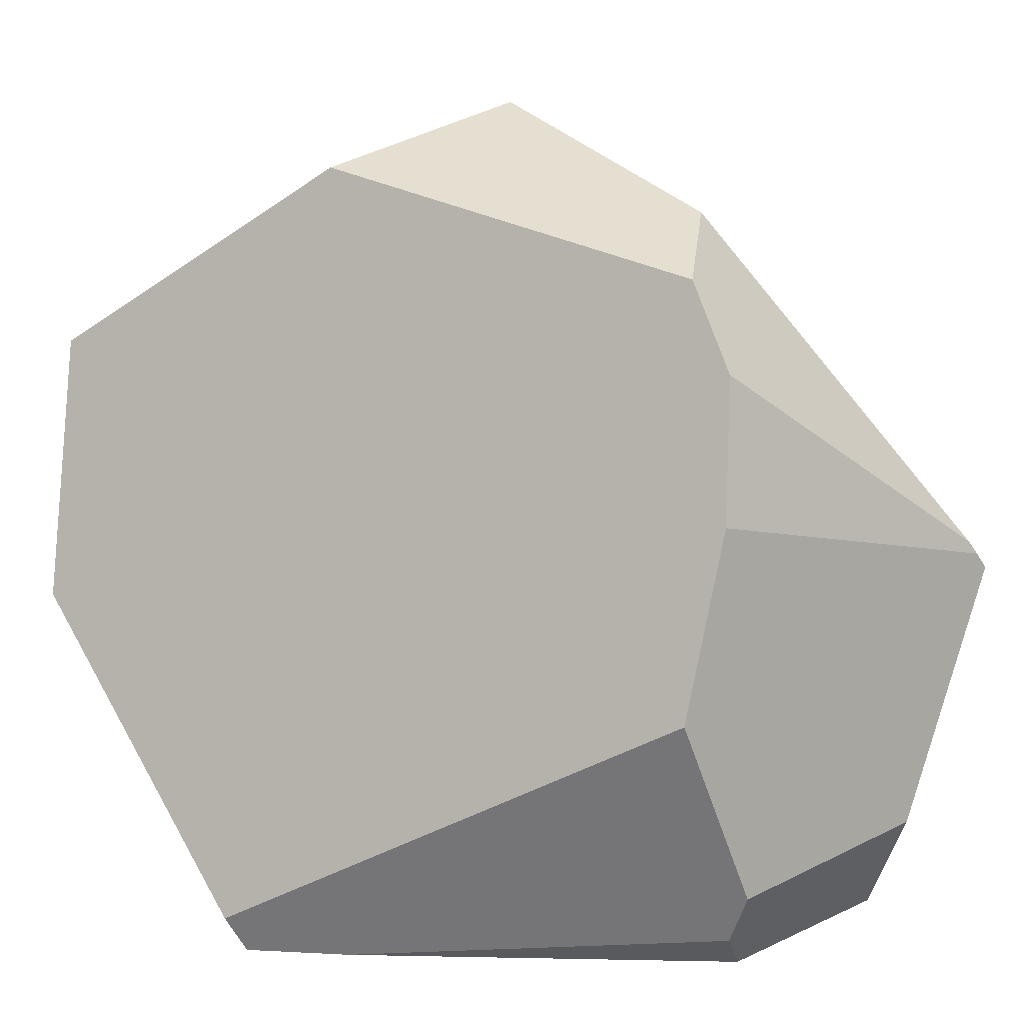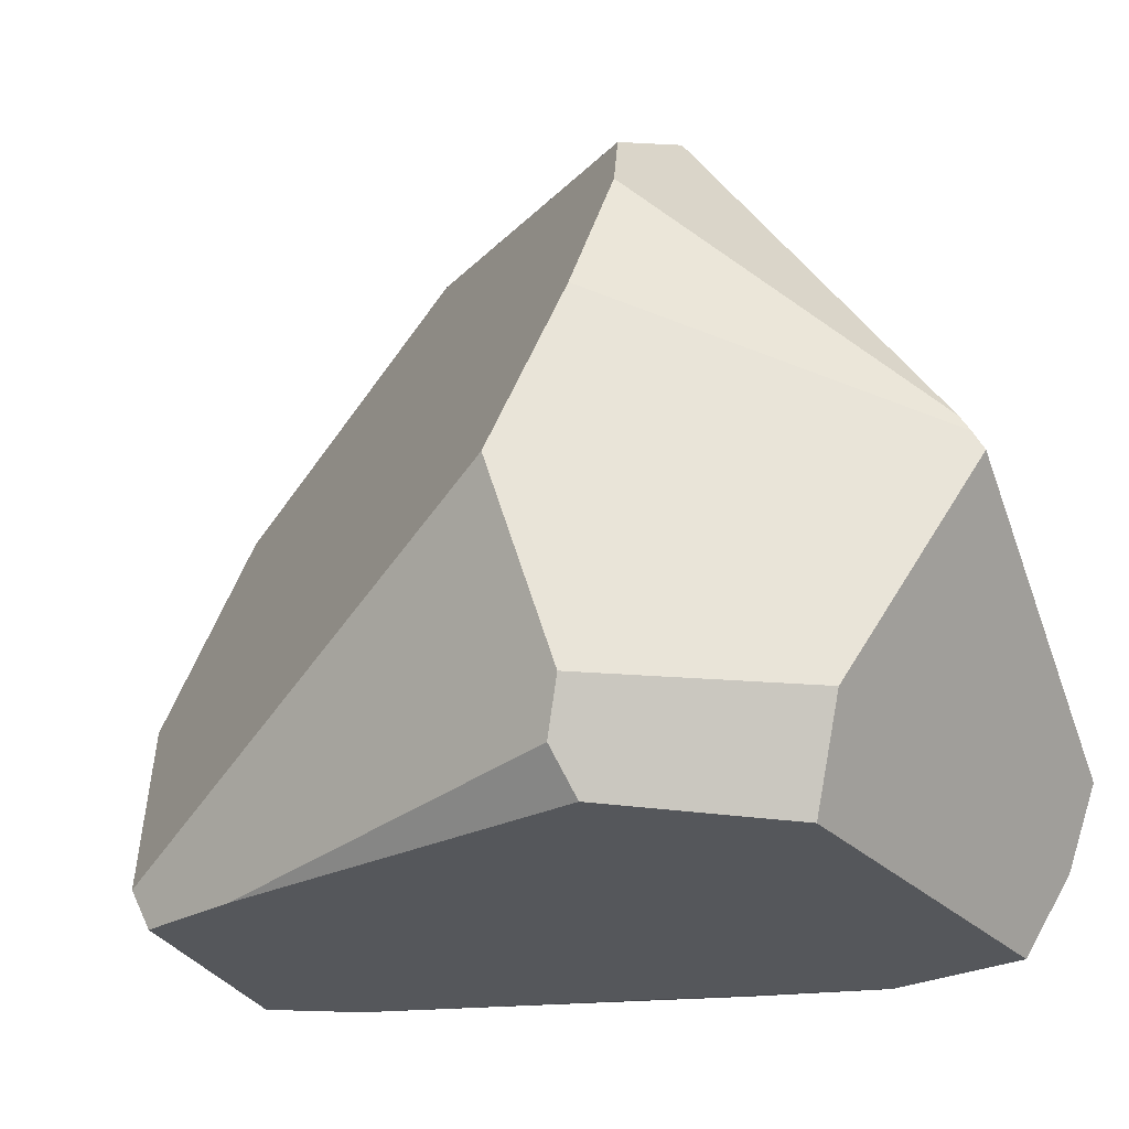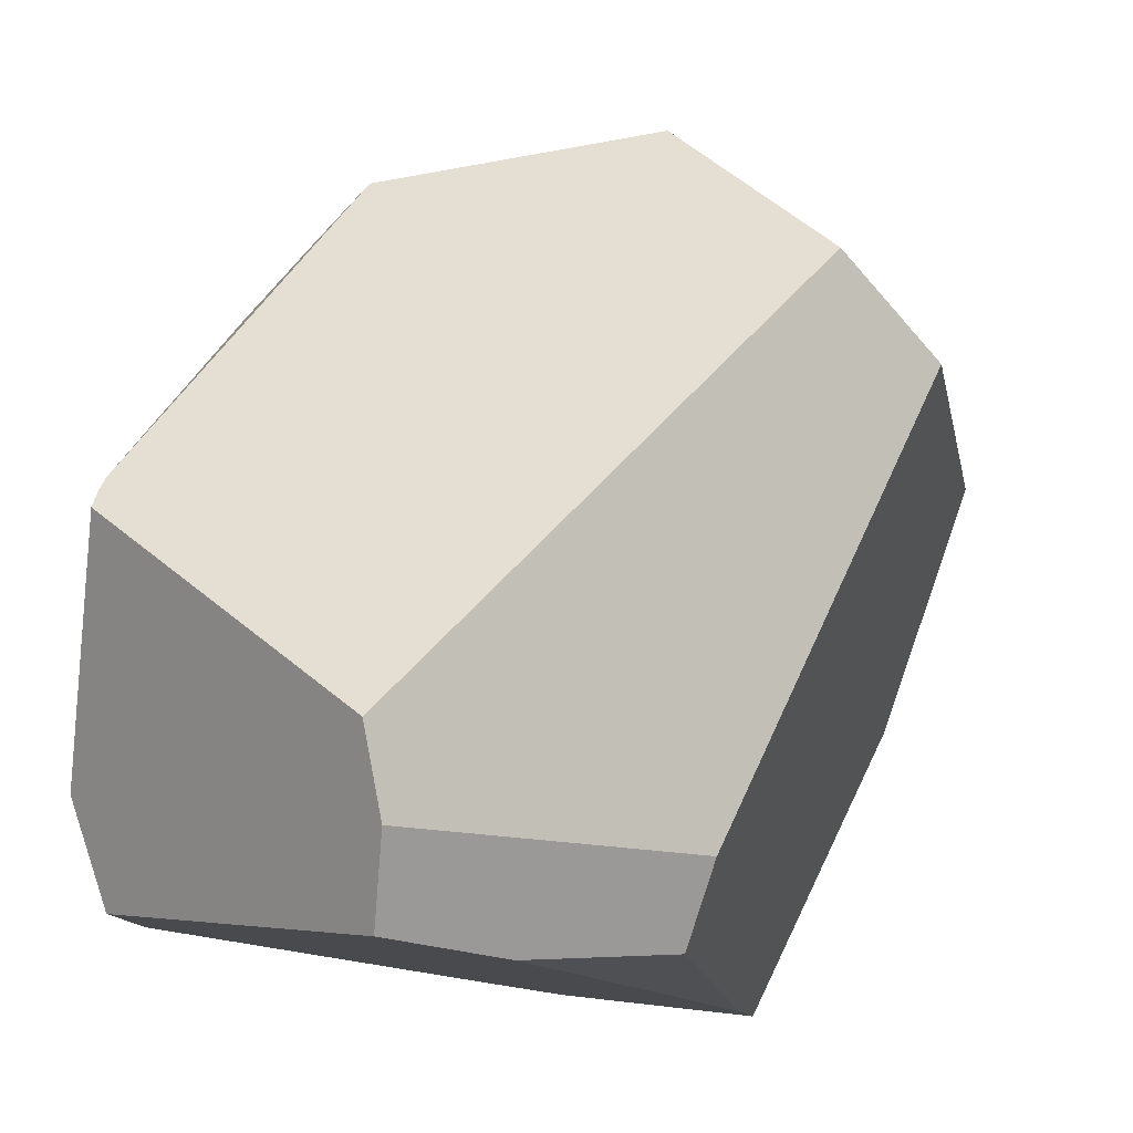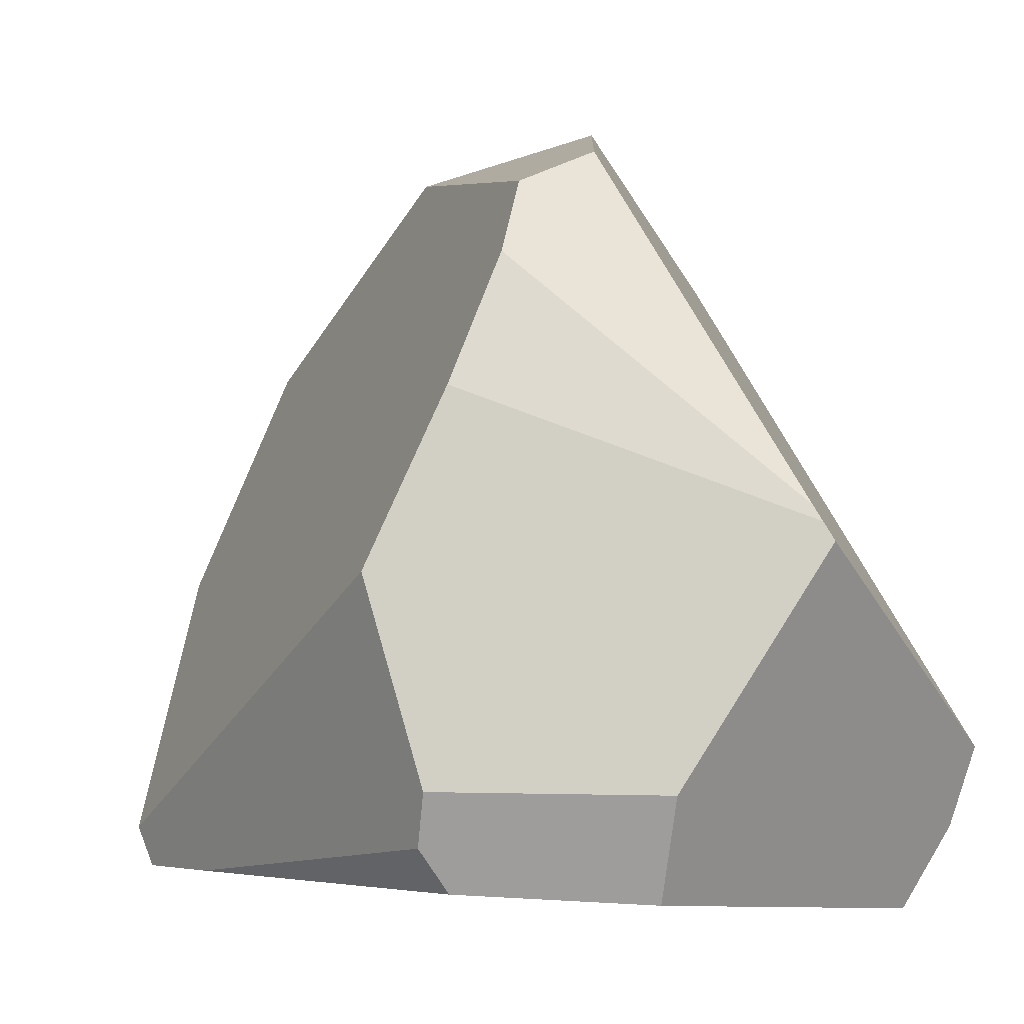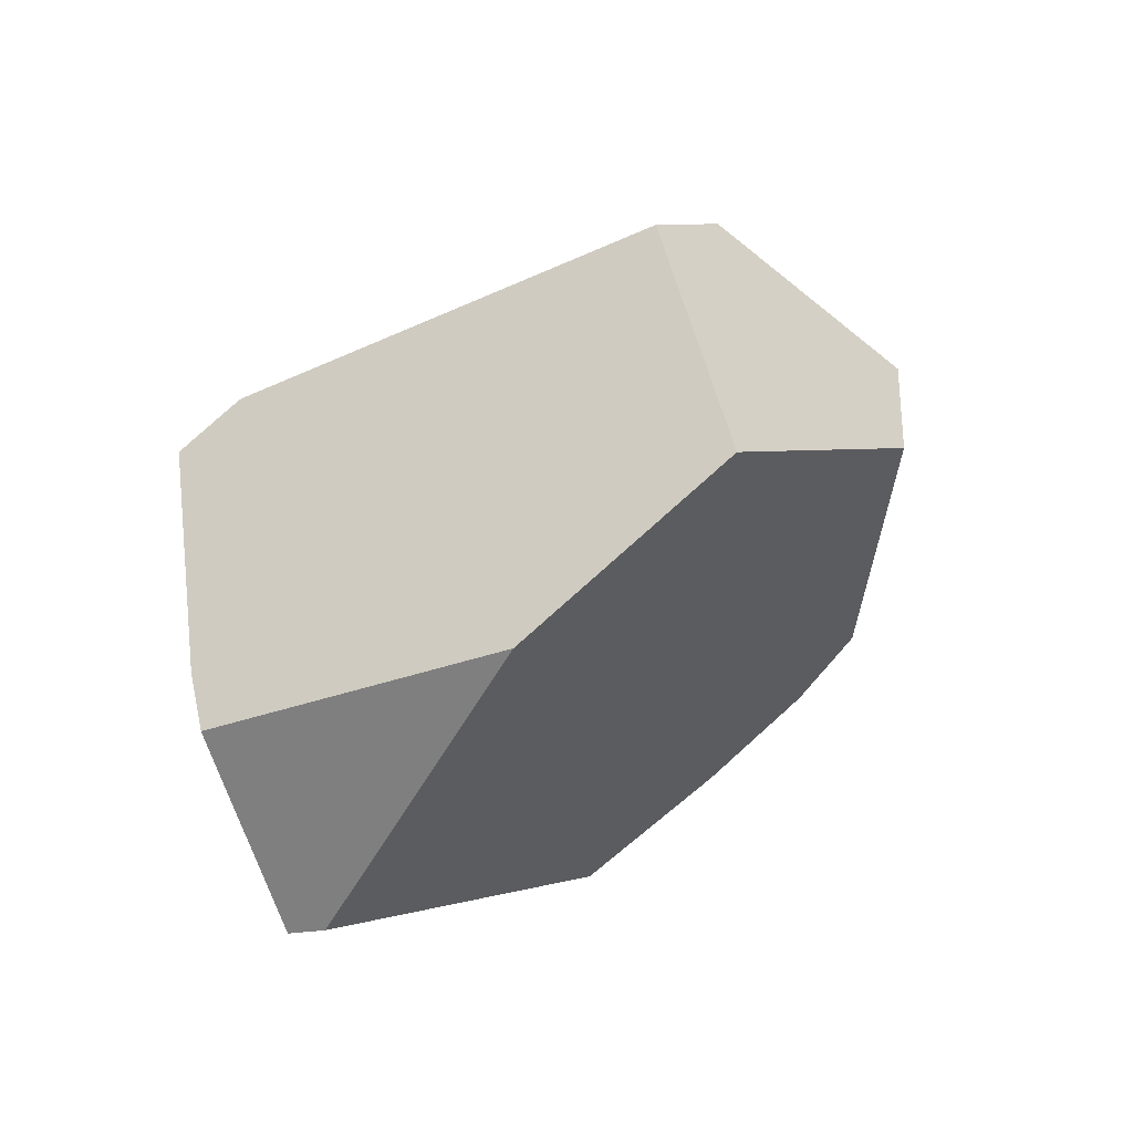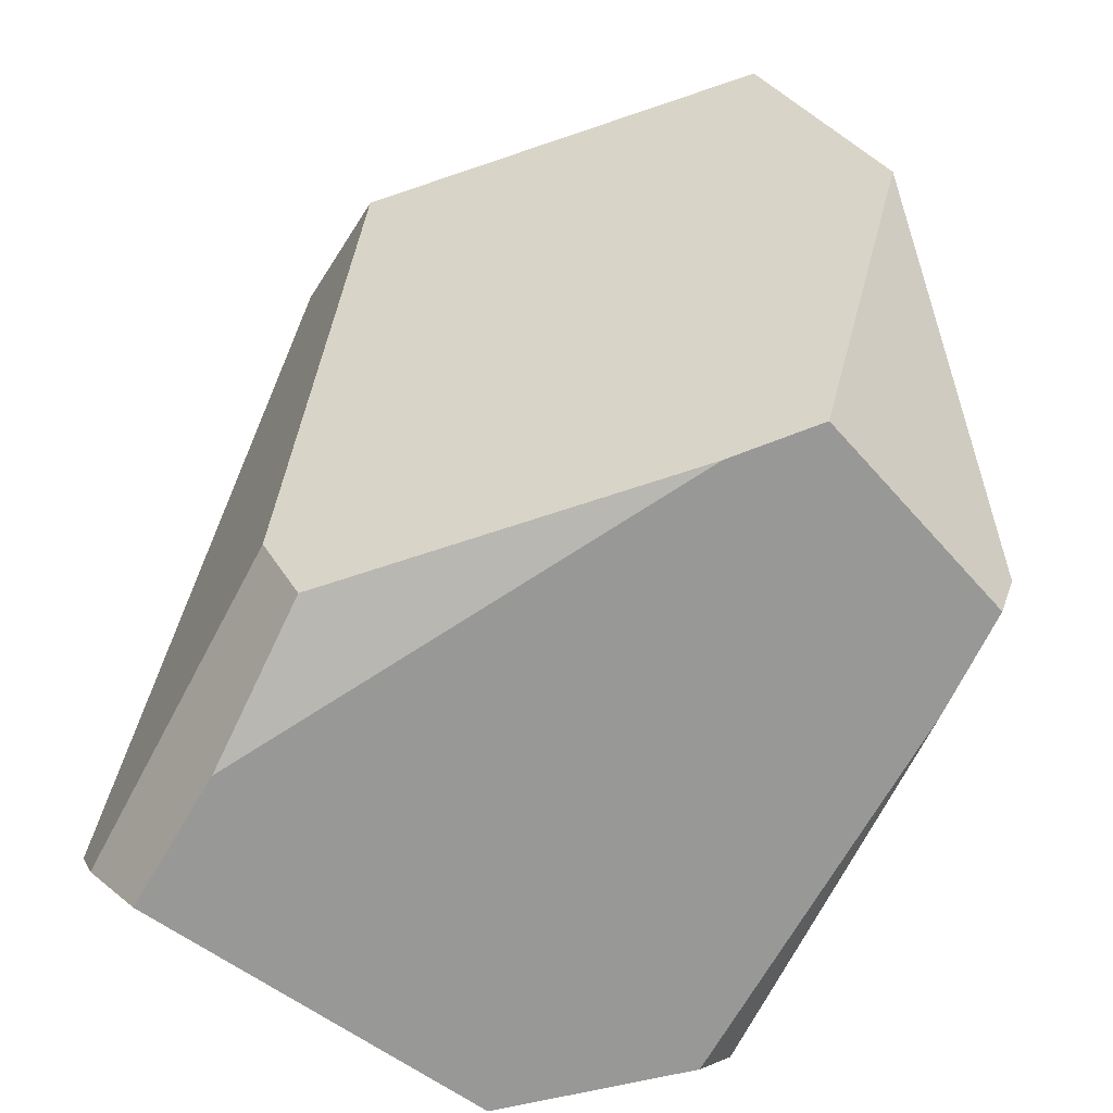
<metadata>
{"format":"obj","ext":"obj","renderer":"f3d","projection":"perspective","resolution":1024,"background":"white","views":[{"elev":24.8,"azim":112.9,"up":"+Y"},{"elev":-18.8,"azim":144.8,"up":"+Y"},{"elev":-13.5,"azim":-113.4,"up":"+Y"},{"elev":1.7,"azim":154.5,"up":"+Y"},{"elev":73.7,"azim":76.5,"up":"+Z"},{"elev":-75.2,"azim":-15.2,"up":"+Y"}]}
</metadata>
<code>
g  Instance
v 5.563 -53.37 2.793
v 5.258 -52.74 2.768
v 5.801 -54.45 4.509
v 5.801 -54.45 4.509
v 5.258 -52.74 2.768
v 5.19 -53.57 5.566
v 5.19 -53.57 5.566
v 5.258 -52.74 2.768
v 4.73 -52.68 5.693
v 4.73 -52.68 5.693
v 5.258 -52.74 2.768
v 4.524 -51.89 4.619
v 4.524 -51.89 4.619
v 5.258 -52.74 2.768
v 4.85 -52.01 3.055
v 4.85 -52.01 3.055
v 5.258 -52.74 2.768
v 5.014 -52.28 2.852
v 3.205 -54.38 2.762
v 3.486 -54.36 3.983
v 3.152 -54.07 2.678
v 3.152 -54.07 2.678
v 3.486 -54.36 3.983
v 3.363 -52.32 4.408
v 3.363 -52.32 4.408
v 3.486 -54.36 3.983
v 3.503 -52.63 4.866
v 4.503 -51.88 3.147
v 4.85 -52.01 3.055
v 4.185 -53.15 2.157
v 4.185 -53.15 2.157
v 4.85 -52.01 3.055
v 5.014 -52.28 2.852
v 4.164 -53.2 2.126
v 4.185 -53.15 2.157
v 5.258 -52.74 2.768
v 5.258 -52.74 2.768
v 4.185 -53.15 2.157
v 5.014 -52.28 2.852
v 5.769 -54.59 4.438
v 5.69 -54.56 4.05
v 5.801 -54.45 4.509
v 5.801 -54.45 4.509
v 5.69 -54.56 4.05
v 5.563 -53.37 2.793
v 5.563 -53.37 2.793
v 5.69 -54.56 4.05
v 5.431 -54.1 2.579
v 5.431 -54.1 2.579
v 5.69 -54.56 4.05
v 5.421 -54.29 2.645
v 5.69 -54.56 4.05
v 5.307 -54.46 2.645
v 5.421 -54.29 2.645
v 4.524 -51.89 4.619
v 4.029 -51.71 4.091
v 4.73 -52.68 5.693
v 4.73 -52.68 5.693
v 4.029 -51.71 4.091
v 3.503 -52.63 4.866
v 3.503 -52.63 4.866
v 4.029 -51.71 4.091
v 3.363 -52.32 4.408
v 4.85 -52.01 3.055
v 4.503 -51.88 3.147
v 4.524 -51.89 4.619
v 4.524 -51.89 4.619
v 4.503 -51.88 3.147
v 4.029 -51.71 4.091
v 3.486 -54.36 3.983
v 3.638 -54.66 3.941
v 3.503 -52.63 4.866
v 3.503 -52.63 4.866
v 3.638 -54.66 3.941
v 4.73 -52.68 5.693
v 4.73 -52.68 5.693
v 3.638 -54.66 3.941
v 5.19 -53.57 5.566
v 5.19 -53.57 5.566
v 3.638 -54.66 3.941
v 5.057 -54.71 4.901
v 5.057 -54.71 4.901
v 3.638 -54.66 3.941
v 4.78 -54.72 4.704
v 5.769 -54.59 4.438
v 5.057 -54.71 4.901
v 5.69 -54.56 4.05
v 5.69 -54.56 4.05
v 5.057 -54.71 4.901
v 5.307 -54.46 2.645
v 5.307 -54.46 2.645
v 5.057 -54.71 4.901
v 4.666 -54.49 2.333
v 4.666 -54.49 2.333
v 5.057 -54.71 4.901
v 3.382 -54.68 2.805
v 3.382 -54.68 2.805
v 5.057 -54.71 4.901
v 3.522 -54.71 3.313
v 3.522 -54.71 3.313
v 5.057 -54.71 4.901
v 4.78 -54.72 4.704
v 5.19 -53.57 5.566
v 5.057 -54.71 4.901
v 5.801 -54.45 4.509
v 5.801 -54.45 4.509
v 5.057 -54.71 4.901
v 5.769 -54.59 4.438
v 3.152 -54.07 2.678
v 3.363 -52.32 4.408
v 4.133 -53.27 2.097
v 4.133 -53.27 2.097
v 3.363 -52.32 4.408
v 4.164 -53.2 2.126
v 4.164 -53.2 2.126
v 3.363 -52.32 4.408
v 4.185 -53.15 2.157
v 4.185 -53.15 2.157
v 3.363 -52.32 4.408
v 4.503 -51.88 3.147
v 4.503 -51.88 3.147
v 3.363 -52.32 4.408
v 4.029 -51.71 4.091
v 4.133 -53.27 2.097
v 4.679 -54.11 2.201
v 3.152 -54.07 2.678
v 3.152 -54.07 2.678
v 4.679 -54.11 2.201
v 3.205 -54.38 2.762
v 3.205 -54.38 2.762
v 4.679 -54.11 2.201
v 3.382 -54.68 2.805
v 3.382 -54.68 2.805
v 4.679 -54.11 2.201
v 4.666 -54.49 2.333
v 4.78 -54.72 4.704
v 3.638 -54.66 3.941
v 3.522 -54.71 3.313
v 5.563 -53.37 2.793
v 5.431 -54.1 2.579
v 5.258 -52.74 2.768
v 5.258 -52.74 2.768
v 5.431 -54.1 2.579
v 4.164 -53.2 2.126
v 4.164 -53.2 2.126
v 5.431 -54.1 2.579
v 4.133 -53.27 2.097
v 4.133 -53.27 2.097
v 5.431 -54.1 2.579
v 4.679 -54.11 2.201
v 3.205 -54.38 2.762
v 3.382 -54.68 2.805
v 3.486 -54.36 3.983
v 3.486 -54.36 3.983
v 3.382 -54.68 2.805
v 3.638 -54.66 3.941
v 3.638 -54.66 3.941
v 3.382 -54.68 2.805
v 3.522 -54.71 3.313
v 4.679 -54.11 2.201
v 5.431 -54.1 2.579
v 4.666 -54.49 2.333
v 4.666 -54.49 2.333
v 5.431 -54.1 2.579
v 5.307 -54.46 2.645
v 5.307 -54.46 2.645
v 5.431 -54.1 2.579
v 5.421 -54.29 2.645
f 1 2 3
f 4 5 6
f 7 8 9
f 10 11 12
f 13 14 15
f 16 17 18
f 19 20 21
f 22 23 24
f 25 26 27
f 28 29 30
f 31 32 33
f 34 35 36
f 37 38 39
f 40 41 42
f 43 44 45
f 46 47 48
f 49 50 51
f 52 53 54
f 55 56 57
f 58 59 60
f 61 62 63
f 64 65 66
f 67 68 69
f 70 71 72
f 73 74 75
f 76 77 78
f 79 80 81
f 82 83 84
f 85 86 87
f 88 89 90
f 91 92 93
f 94 95 96
f 97 98 99
f 100 101 102
f 103 104 105
f 106 107 108
f 109 110 111
f 112 113 114
f 115 116 117
f 118 119 120
f 121 122 123
f 124 125 126
f 127 128 129
f 130 131 132
f 133 134 135
f 136 137 138
f 139 140 141
f 142 143 144
f 145 146 147
f 148 149 150
f 151 152 153
f 154 155 156
f 157 158 159
f 160 161 162
f 163 164 165
f 166 167 168

</code>
